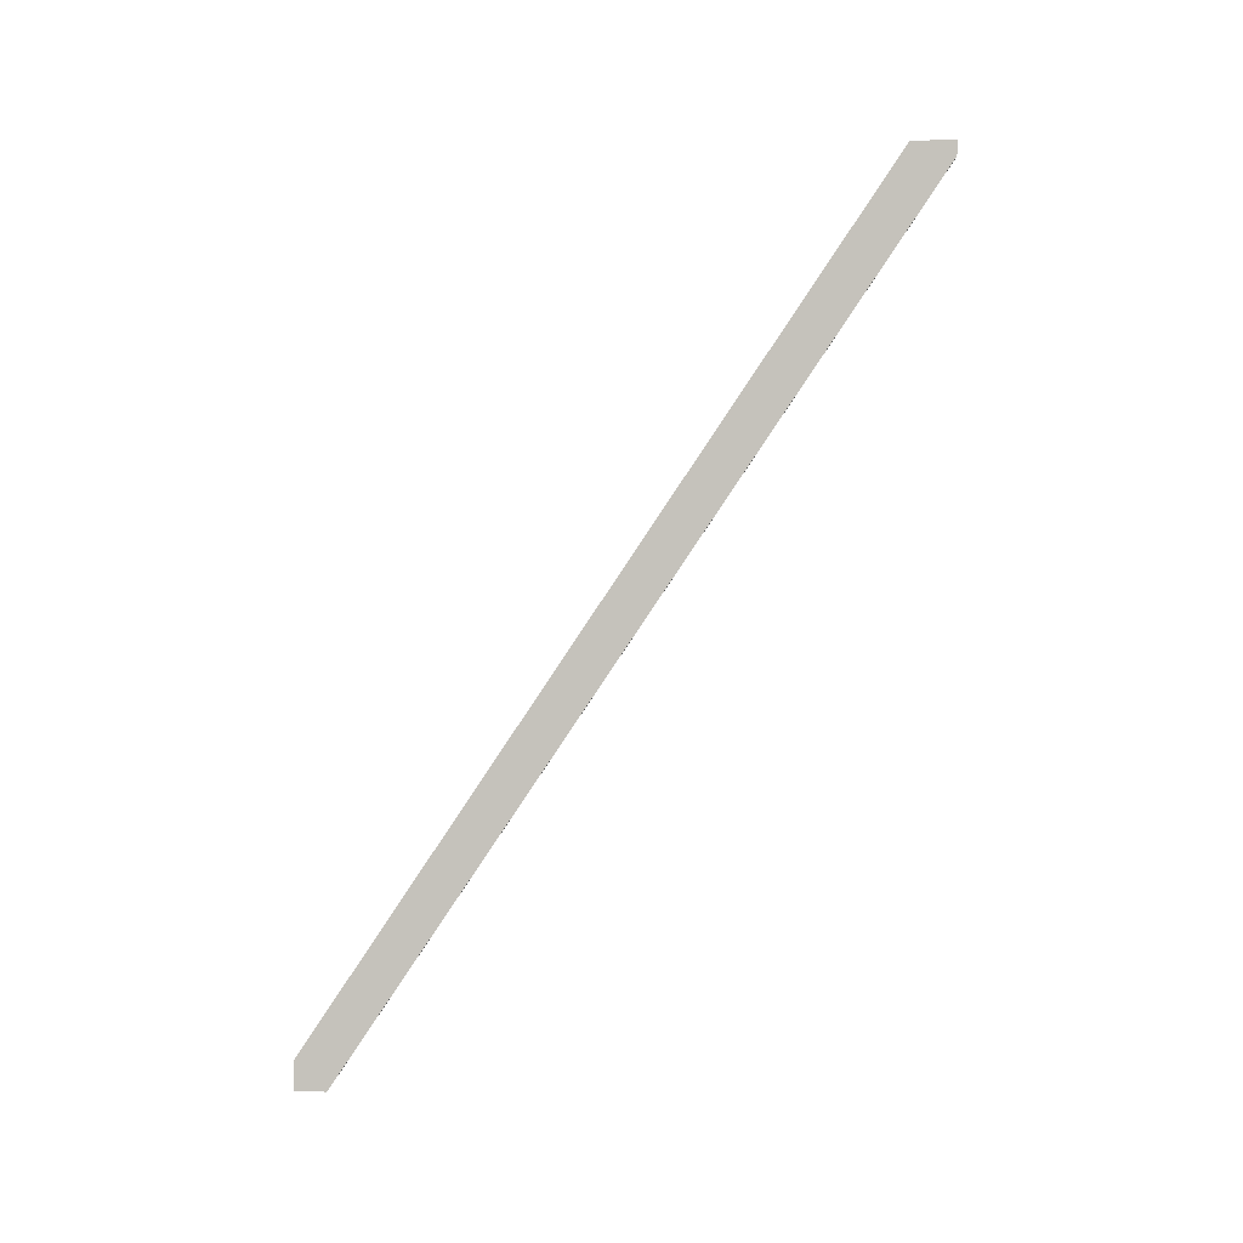
<metadata>
{"format":"obj","ext":"obj","renderer":"f3d","projection":"perspective","resolution":1024,"background":"white","views":[{"elev":0.7,"azim":-86.2,"up":"+Y"}]}
</metadata>
<code>
o 1585
v 2240 1860 6.85
v 2240 1860 6.999
v 2240 1860 6.85
v 2240 1864 9.775
v 2240 1864 9.775
v 2240 1864 9.775
v 2240 1864 9.775
v 2240 1864 9.571
v 2240 1864 9.775
v 2240 1864 9.571
v 2240 1864 9.571
v 2240 1860 6.85
v 2240 1860 6.85
v 2240 1860 6.85
v 2240 1864 9.571
v 2240 1860 6.85
v 2240 1860 6.999
v 2240 1860 6.999
v 2240 1864 9.775
v 2240 1860 6.999
v 2240 1864 9.775
v 2240 1864 9.775
v 2240 1864 9.571
v 2240 1860 6.85
v 2240 1864 9.775
v 2240 1860 6.999
v 2240 1860 6.85
v 2240 1860 6.85
v 2240 1864 9.775
v 2240 1860 6.999
f 1 2 3
f 4 2 5
f 6 5 7
f 8 9 7
f 6 10 11
f 12 4 11
f 13 4 12
f 10 14 15
f 13 16 3
f 13 17 18
f 17 19 20
f 11 19 21
f 22 9 19
f 22 16 23
f 24 23 16
f 25 23 7
f 26 27 25
f 26 28 3
f 27 28 14
f 29 28 30

</code>
